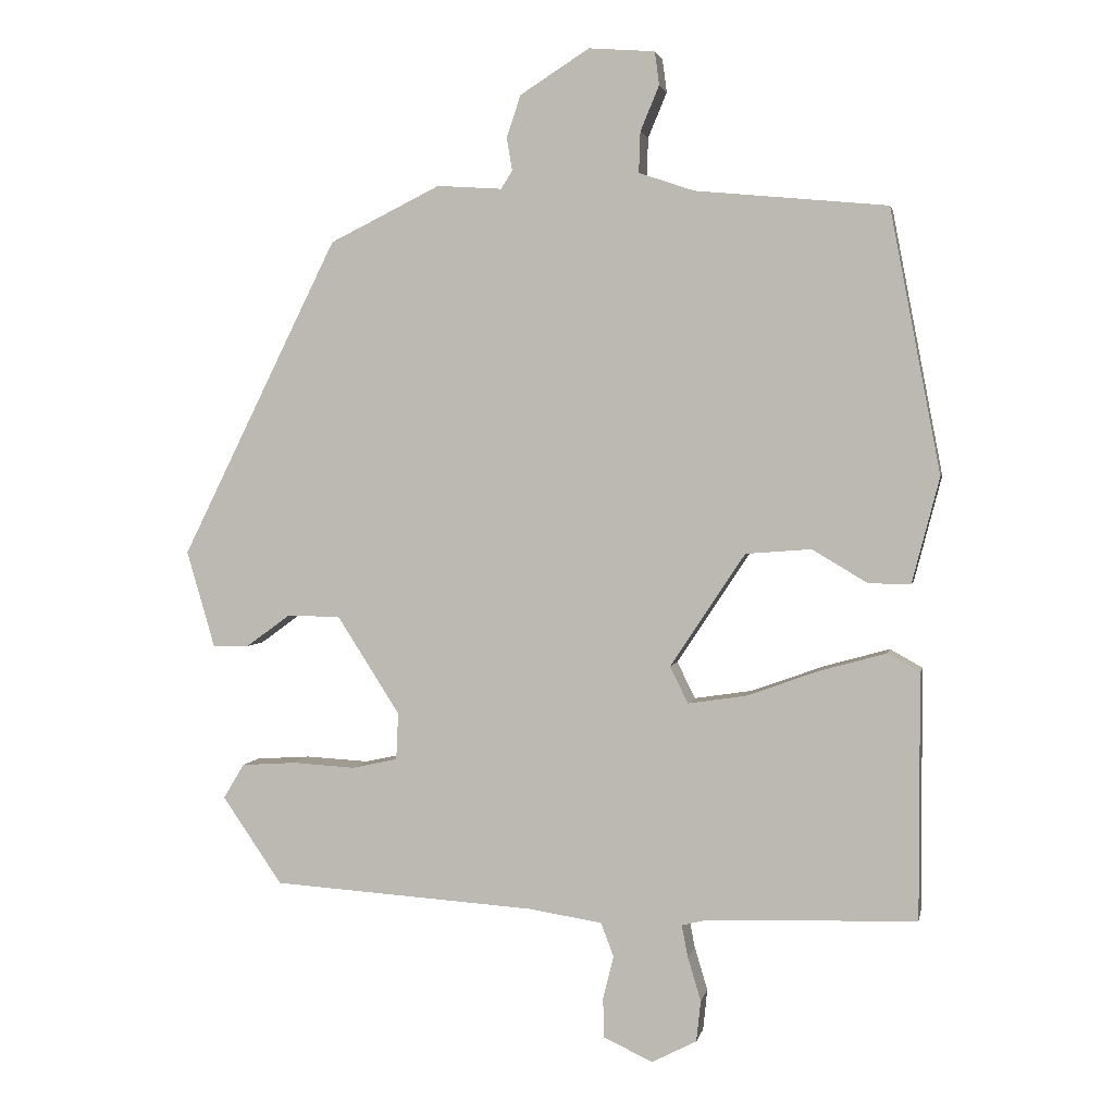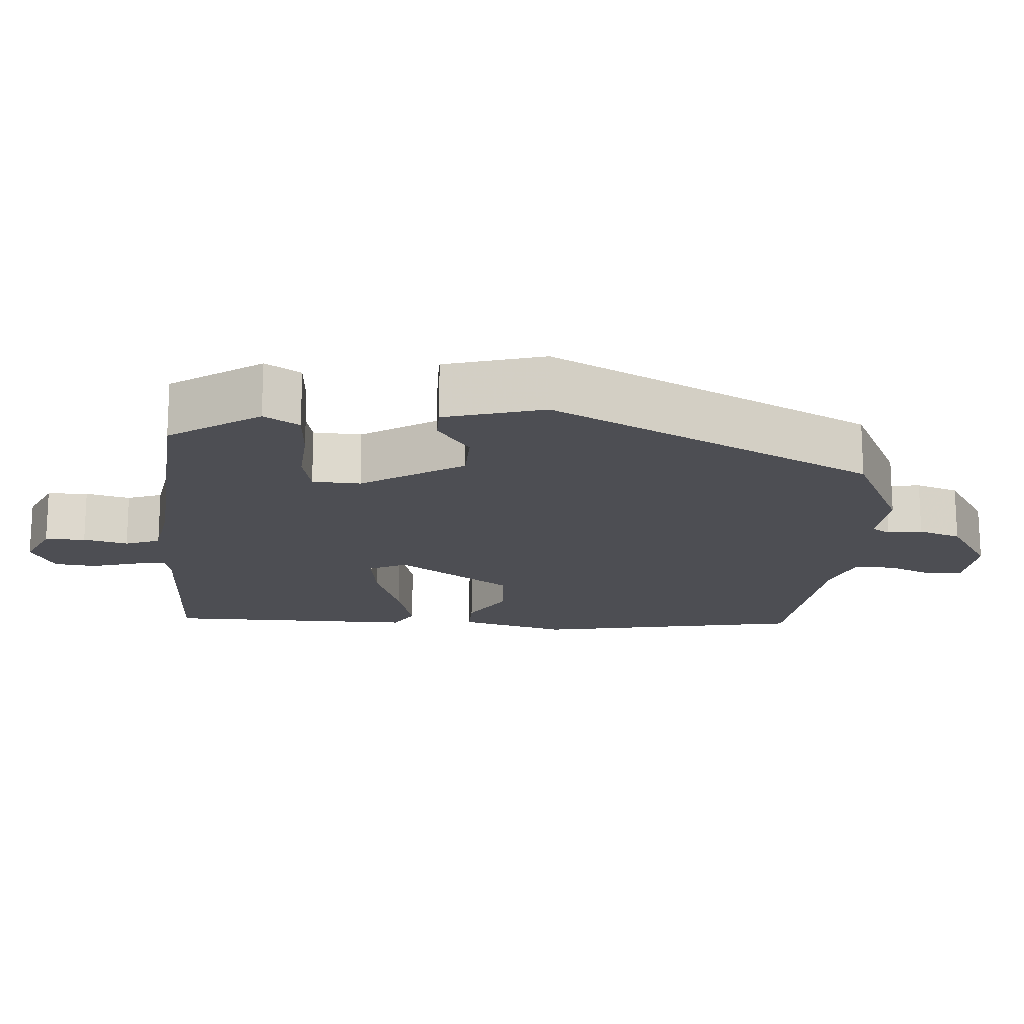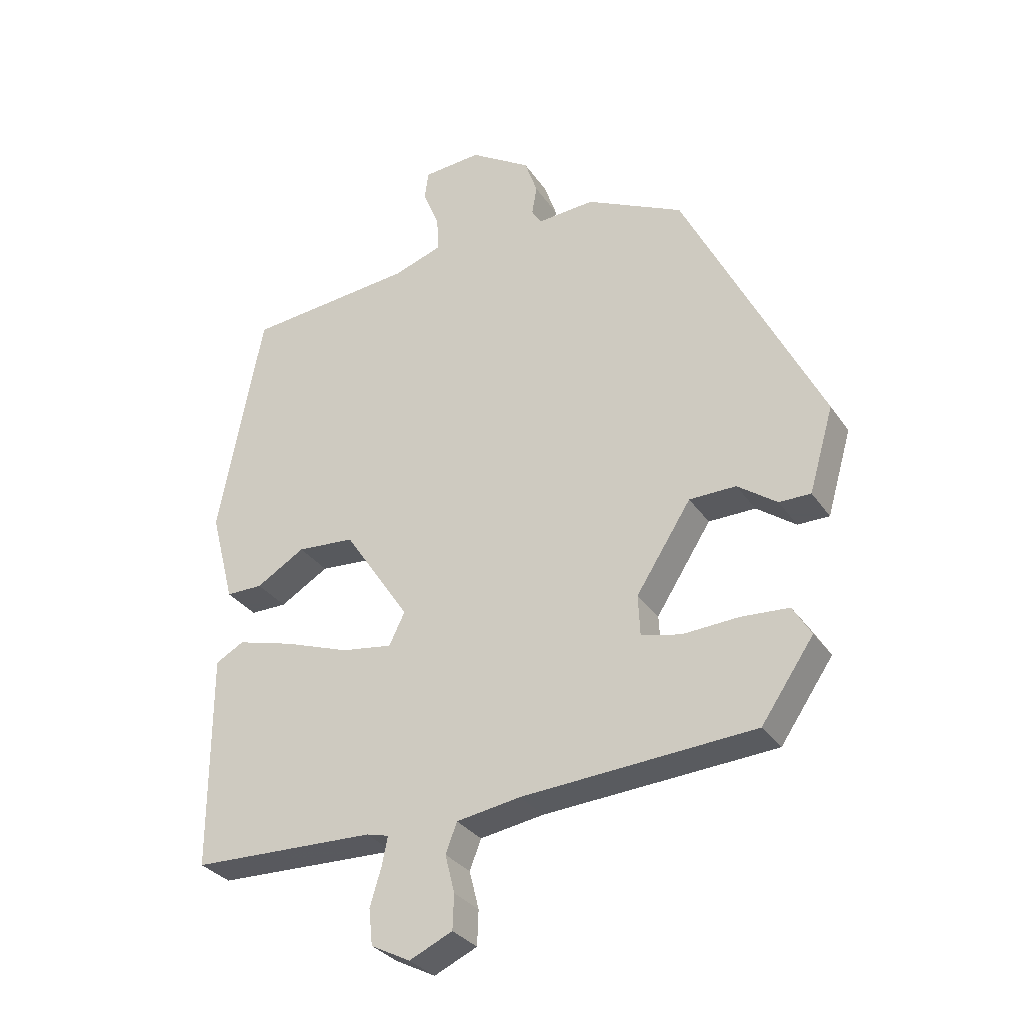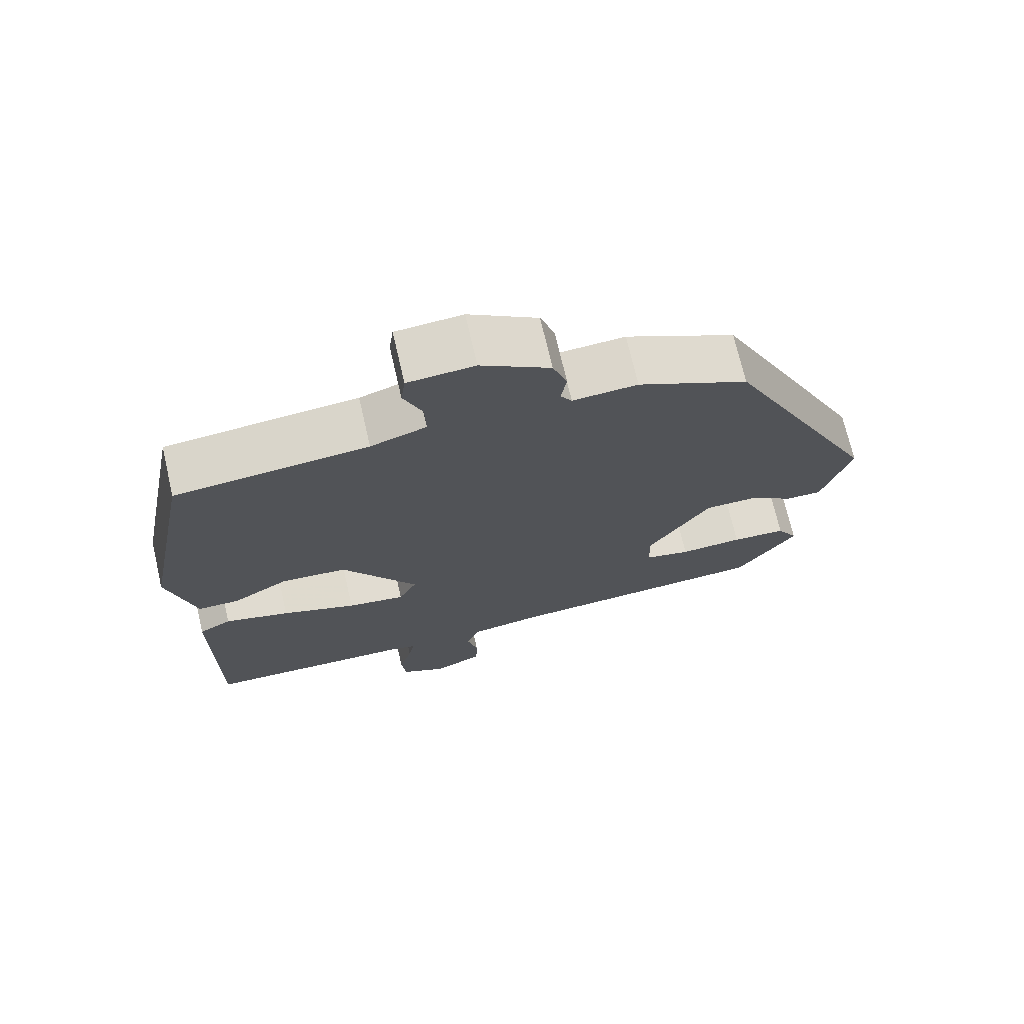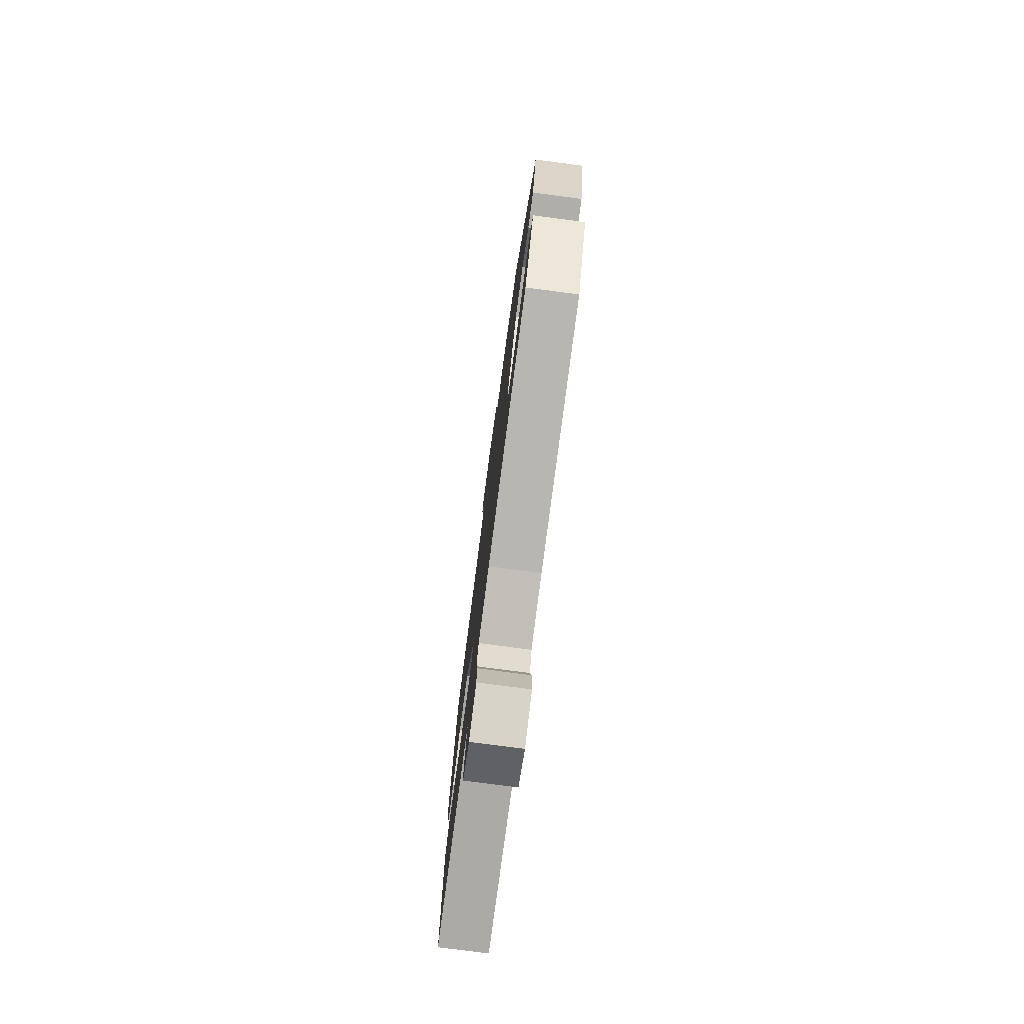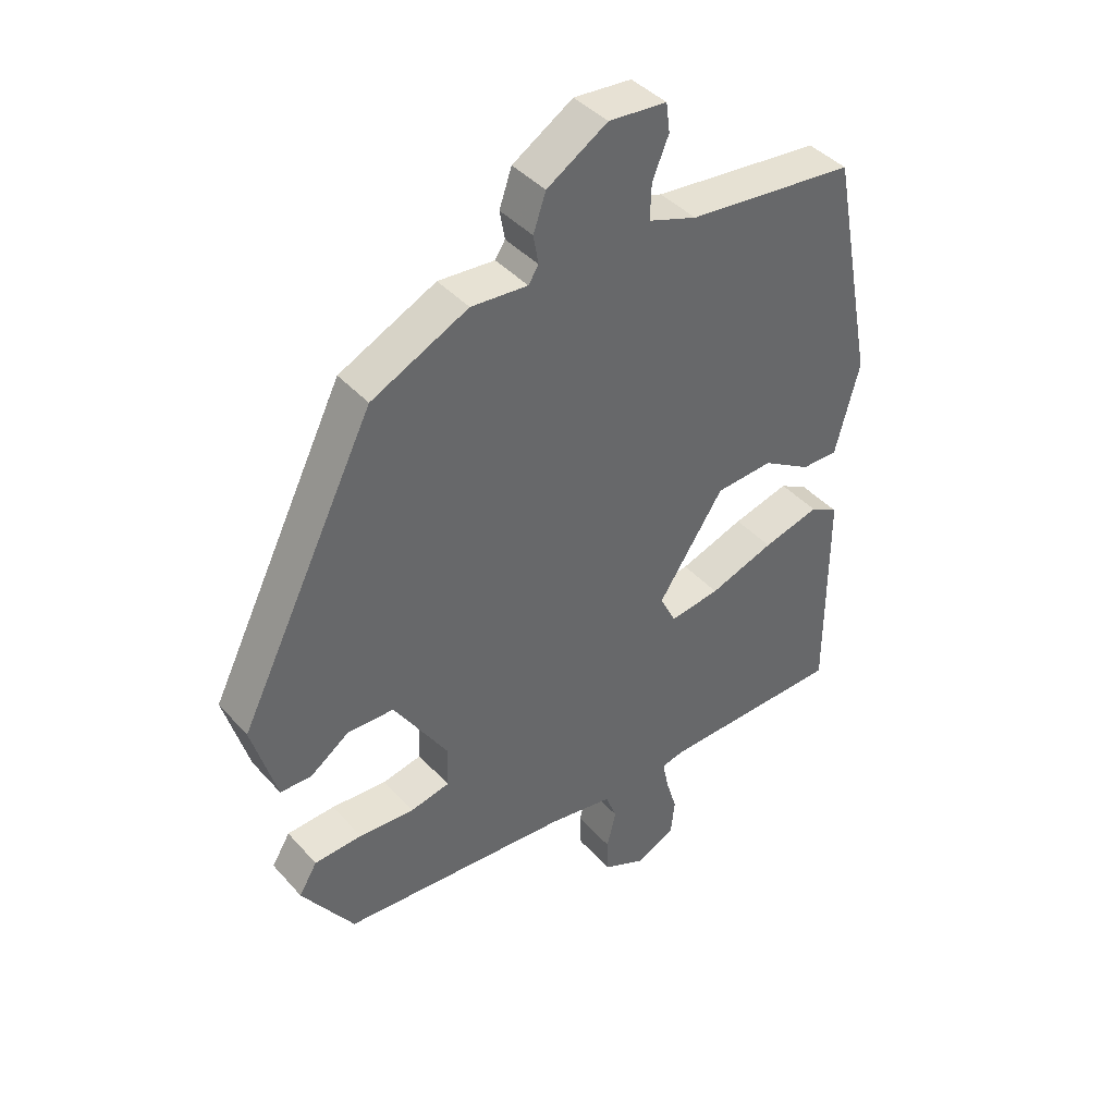
<metadata>
{"format":"obj","ext":"obj","renderer":"f3d","projection":"perspective","resolution":1024,"background":"white","views":[{"elev":2.7,"azim":11.1,"up":"+Z"},{"elev":-17.4,"azim":-94.6,"up":"+Y"},{"elev":-31.2,"azim":-151.7,"up":"+Z"},{"elev":71.5,"azim":167.0,"up":"+Z"},{"elev":-77.6,"azim":-97.5,"up":"+Z"},{"elev":41.2,"azim":-37.5,"up":"+Z"}]}
</metadata>
<code>
v -0.326 0.07 0.45
v -0.172 0.07 0.526
v -0.082 0.07 0.52
v -0.066 0.07 0.545
v -0.074 0.07 0.591
v -0.054 0.07 0.649
v 0.042 0.07 0.71
v 0.134 0.07 0.703
v 0.14 0.07 0.657
v 0.114 0.07 0.594
v 0.112 0.07 0.538
v 0.189 0.07 0.512
v 0.455 0.07 0.487
v 0.525 0.07 0.122
v 0.487 0.07 -0.024
v 0.429 0.07 -0.024
v 0.352 0.07 0.022
v 0.261 0.07 0.015
v 0.157 0.07 -0.142
v 0.182 0.07 -0.193
v 0.262 0.07 -0.181
v 0.365 0.07 -0.144
v 0.455 0.07 -0.119
v 0.5 0.07 -0.144
v 0.5 0.07 -0.485
v 0.209 0.07 -0.494
v 0.174 0.07 -0.503
v 0.183 0.07 -0.548
v 0.201 0.07 -0.608
v 0.195 0.07 -0.665
v 0.133 0.07 -0.697
v 0.065 0.07 -0.666
v 0.063 0.07 -0.611
v 0.078 0.07 -0.551
v 0.06 0.07 -0.504
v -0.041 0.07 -0.488
v -0.408 0.07 -0.464
v -0.491 0.07 -0.343
v -0.462 0.07 -0.295
v -0.386 0.07 -0.29
v -0.298 0.07 -0.295
v -0.235 0.07 -0.281
v -0.232 0.07 -0.216
v -0.319 0.07 -0.08
v -0.393 0.07 -0.079
v -0.455 0.07 -0.124
v -0.505 0.07 -0.124
v -0.544 0.07 0.01
v -0.326 0 0.45
v -0.172 0 0.526
v -0.082 0 0.52
v -0.066 0 0.545
v -0.074 0 0.591
v -0.054 0 0.649
v 0.042 0 0.71
v 0.134 0 0.703
v 0.14 0 0.657
v 0.114 0 0.594
v 0.112 0 0.538
v 0.189 0 0.512
v 0.455 0 0.487
v 0.525 0 0.122
v 0.487 0 -0.024
v 0.429 0 -0.024
v 0.352 0 0.022
v 0.261 0 0.015
v 0.157 0 -0.142
v 0.182 0 -0.193
v 0.262 0 -0.181
v 0.365 0 -0.144
v 0.455 0 -0.119
v 0.5 0 -0.144
v 0.5 0 -0.485
v 0.209 0 -0.494
v 0.174 0 -0.503
v 0.183 0 -0.548
v 0.201 0 -0.608
v 0.195 0 -0.665
v 0.133 0 -0.697
v 0.065 0 -0.666
v 0.063 0 -0.611
v 0.078 0 -0.551
v 0.06 0 -0.504
v -0.041 0 -0.488
v -0.408 0 -0.464
v -0.491 0 -0.343
v -0.462 0 -0.295
v -0.386 0 -0.29
v -0.298 0 -0.295
v -0.235 0 -0.281
v -0.232 0 -0.216
v -0.319 0 -0.08
v -0.393 0 -0.079
v -0.455 0 -0.124
v -0.505 0 -0.124
v -0.544 0 0.01
f 45 46 47 48
f 44 45 48 1
f 43 44 1 2
f 42 43 2 3
f 38 39 40 41
f 36 37 38 41
f 35 36 41 42
f 31 32 33 34
f 29 30 31 34
f 28 29 34 35
f 27 28 35 42
f 23 24 25 26
f 21 22 23 26
f 20 21 26 27
f 19 20 27 42
f 14 15 16 17
f 12 13 14 17
f 11 12 17 18
f 7 8 9 10
f 7 10 11
f 4 5 6 7
f 11 18 19 42
f 7 11 42
f 3 4 7 42
f 96 95 94 93
f 49 96 93 92
f 50 49 92 91
f 51 50 91 90
f 89 88 87 86
f 89 86 85 84
f 90 89 84 83
f 82 81 80 79
f 82 79 78 77
f 83 82 77 76
f 90 83 76 75
f 74 73 72 71
f 74 71 70 69
f 75 74 69 68
f 90 75 68 67
f 65 64 63 62
f 65 62 61 60
f 66 65 60 59
f 58 57 56 55
f 59 58 55
f 55 54 53 52
f 90 67 66 59
f 90 59 55
f 90 55 52 51
f 1 49 50 2
f 2 50 51 3
f 3 51 52 4
f 4 52 53 5
f 5 53 54 6
f 6 54 55 7
f 7 55 56 8
f 8 56 57 9
f 9 57 58 10
f 10 58 59 11
f 11 59 60 12
f 12 60 61 13
f 13 61 62 14
f 14 62 63 15
f 15 63 64 16
f 16 64 65 17
f 17 65 66 18
f 18 66 67 19
f 19 67 68 20
f 20 68 69 21
f 21 69 70 22
f 22 70 71 23
f 23 71 72 24
f 24 72 73 25
f 25 73 74 26
f 26 74 75 27
f 27 75 76 28
f 28 76 77 29
f 29 77 78 30
f 30 78 79 31
f 31 79 80 32
f 32 80 81 33
f 33 81 82 34
f 34 82 83 35
f 35 83 84 36
f 36 84 85 37
f 37 85 86 38
f 38 86 87 39
f 39 87 88 40
f 40 88 89 41
f 41 89 90 42
f 42 90 91 43
f 43 91 92 44
f 44 92 93 45
f 45 93 94 46
f 46 94 95 47
f 47 95 96 48
f 48 96 49 1

</code>
